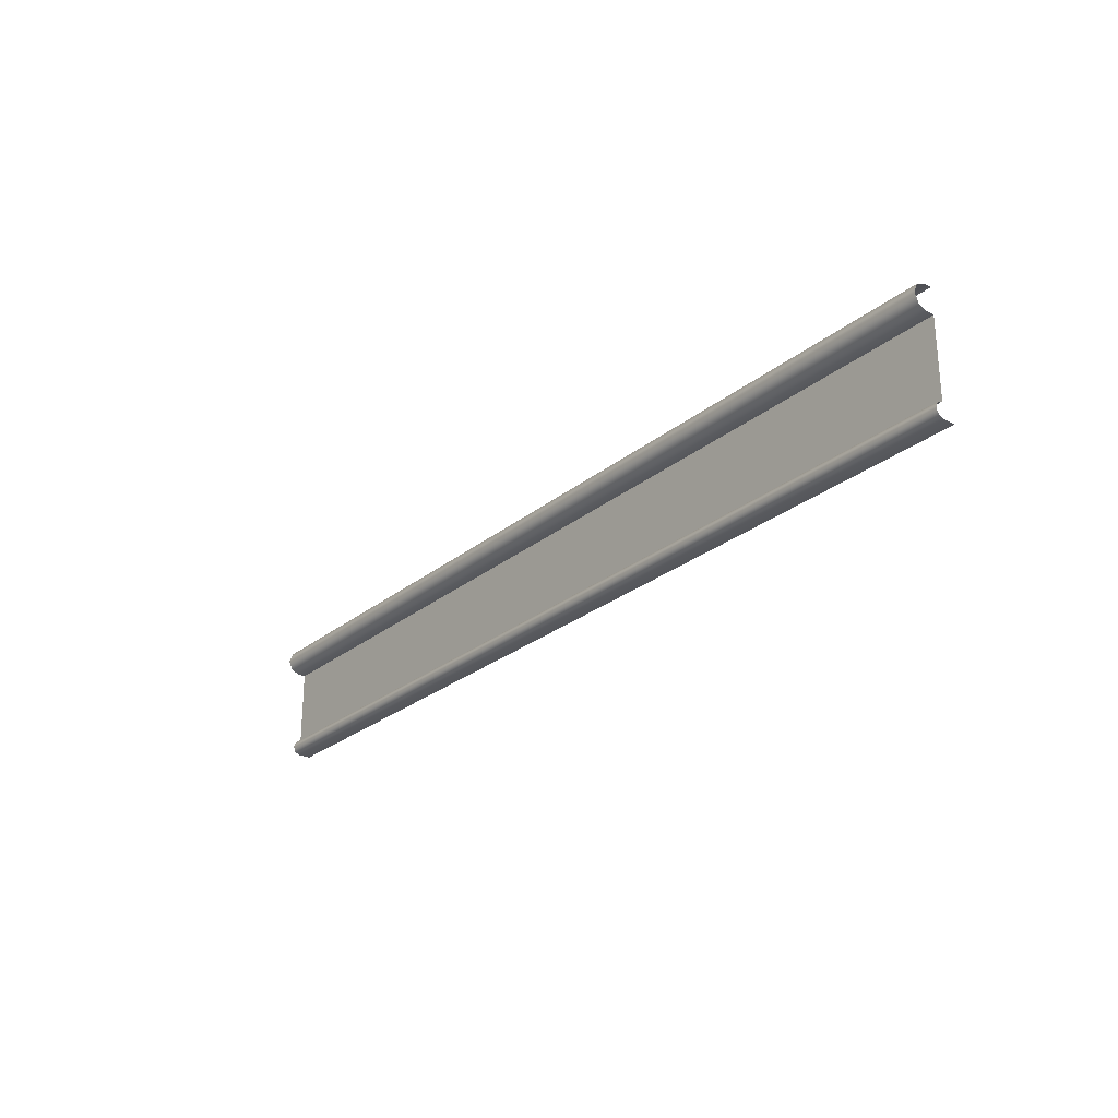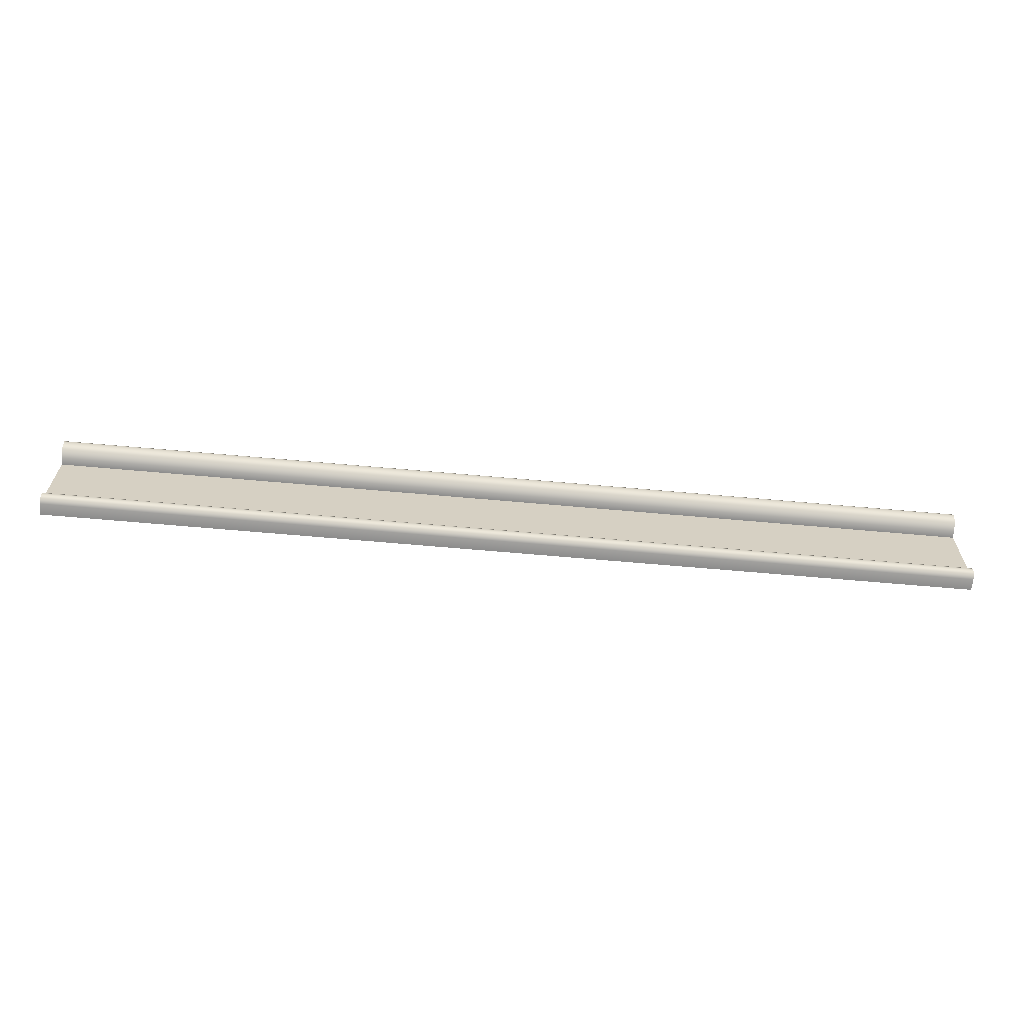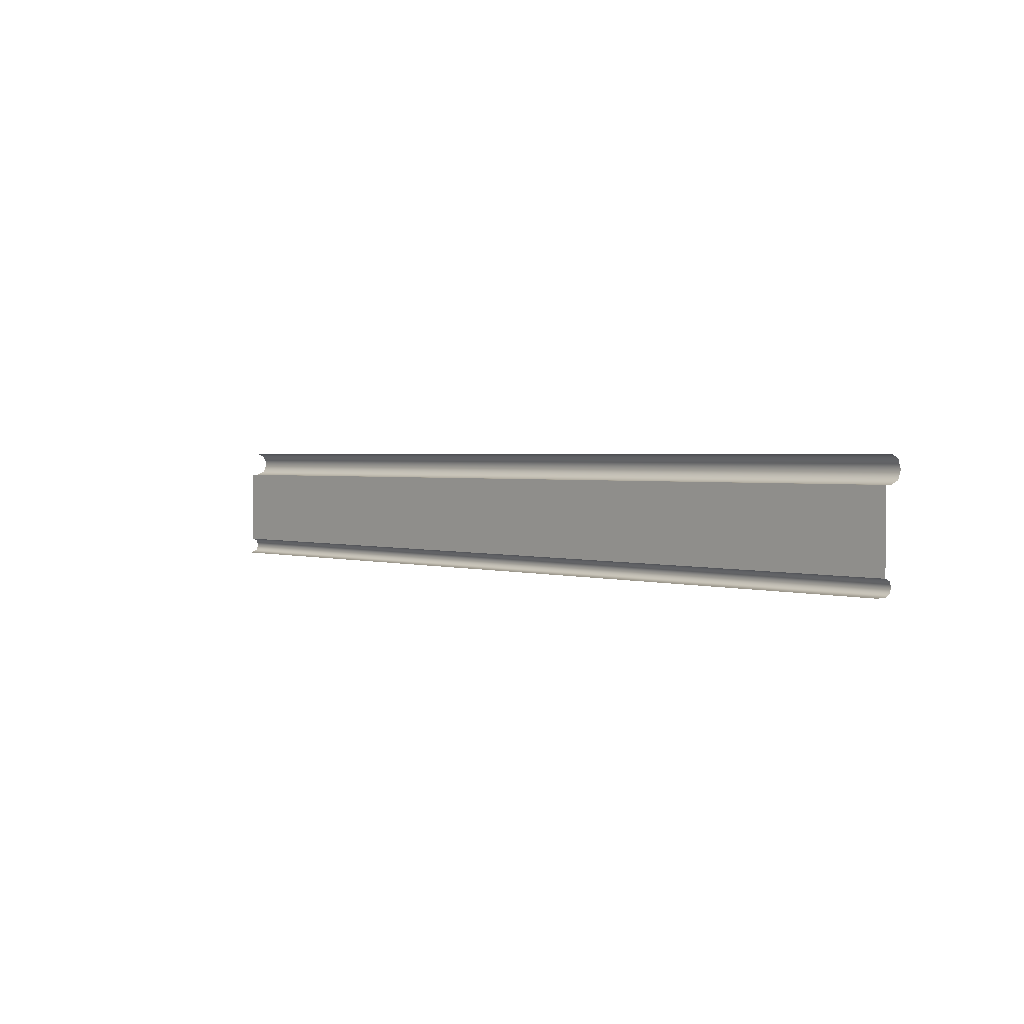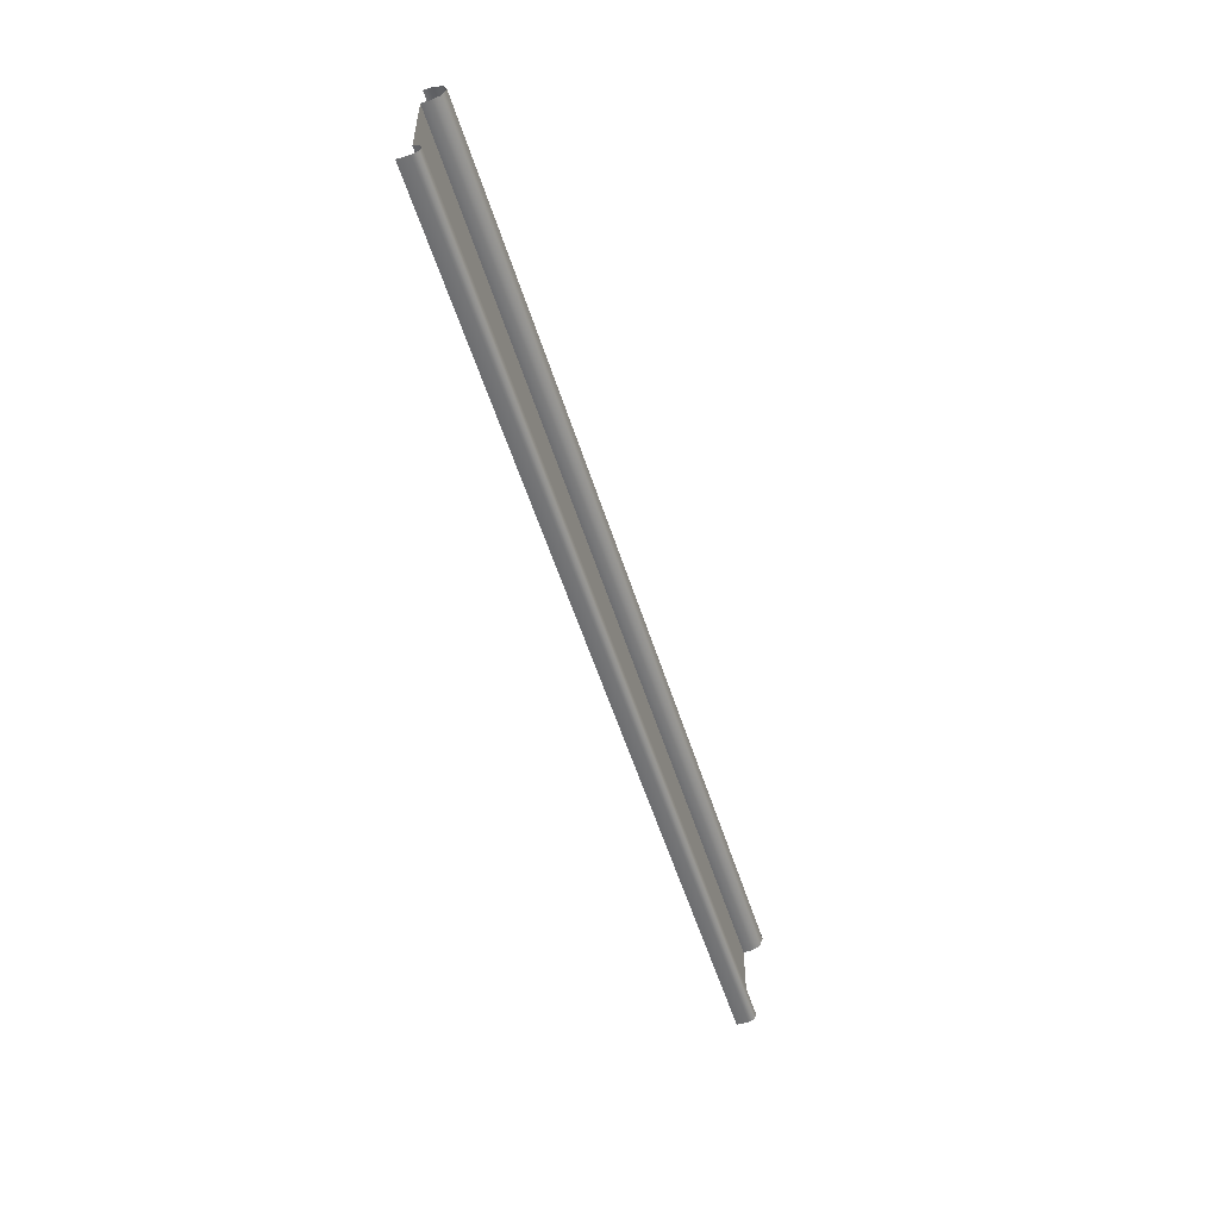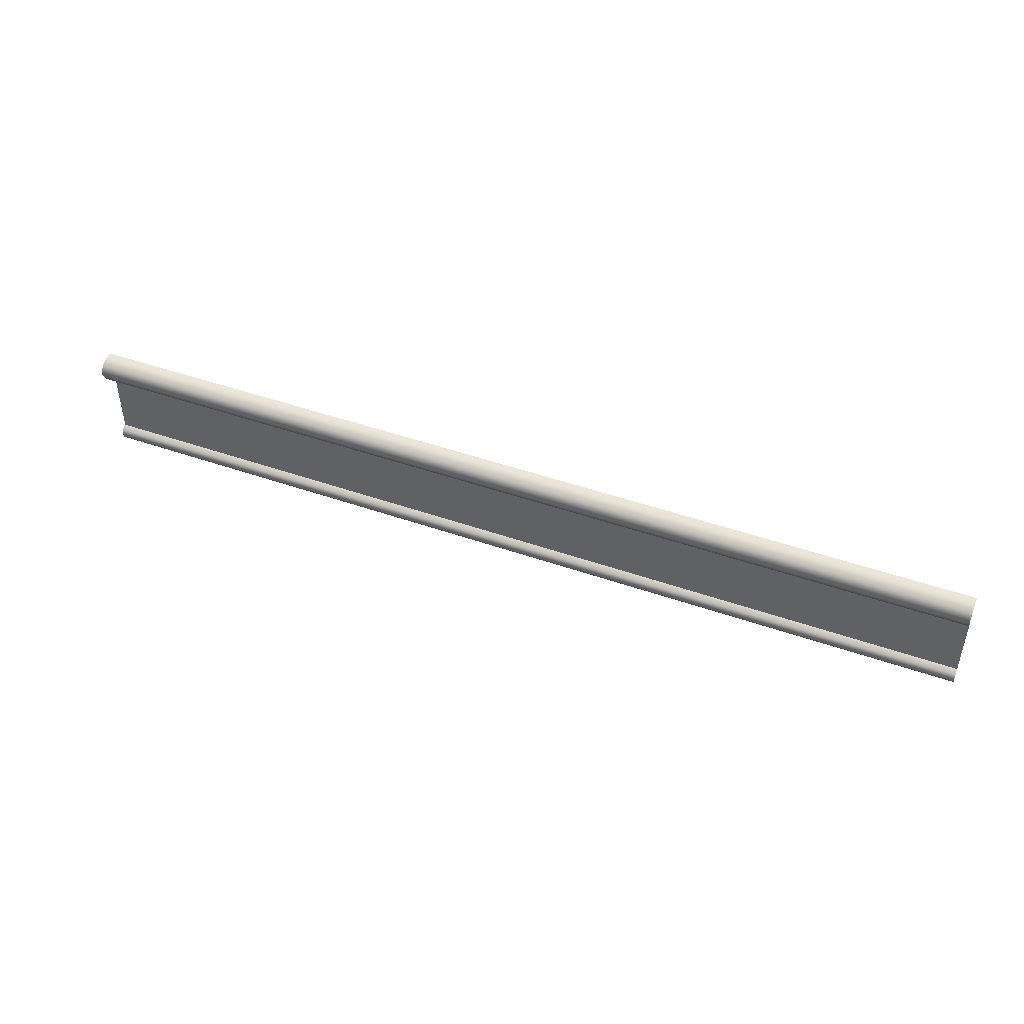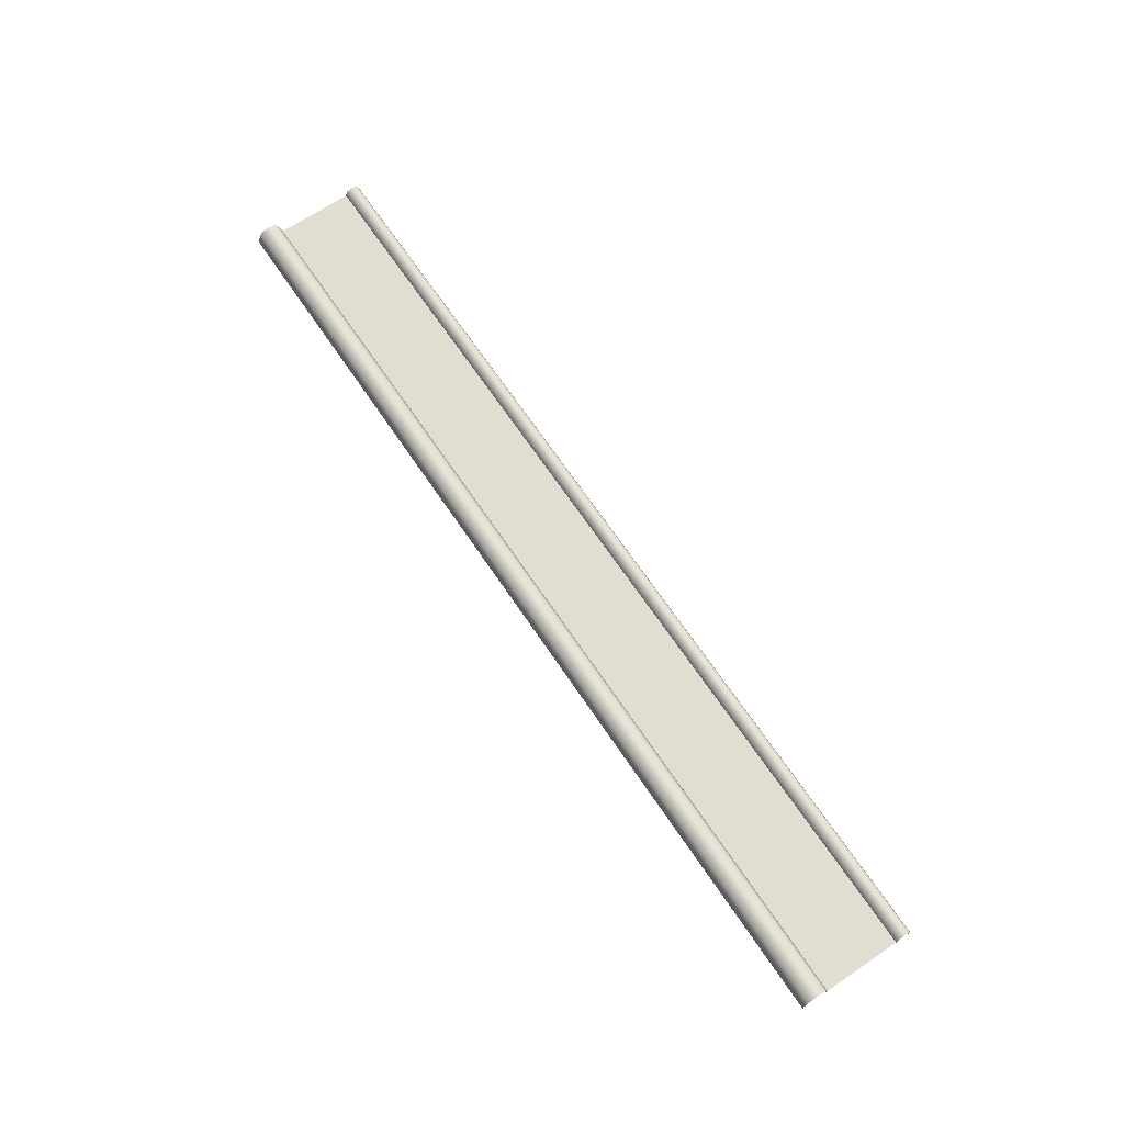
<metadata>
{"format":"obj","ext":"obj","renderer":"f3d","projection":"perspective","resolution":1024,"background":"white","views":[{"elev":-25.9,"azim":51.9,"up":"+Y"},{"elev":-64.1,"azim":-5.2,"up":"+Y"},{"elev":1.9,"azim":-132.1,"up":"+Y"},{"elev":-54.1,"azim":-72.8,"up":"+Y"},{"elev":45.5,"azim":22.1,"up":"+Y"},{"elev":68.4,"azim":-124.0,"up":"+Z"}]}
</metadata>
<code>
g default
v 0 57.62 5.698
v 0 0 5.698
v -450 0 5.698
v -450 57.62 5.698
v 0 7.666 5.698
v -450 7.666 5.698
v 0 3.833 9.53
v 0 1.122 8.408
v -450 1.122 8.408
v -450 3.833 9.53
v 0 6.543 8.408
v -450 6.543 8.408
v 0 45.18 5.698
v -450 45.18 5.698
v 0 51.4 15.54
v 0 47 13.71
v 0 45.18 9.32
v -450 45.18 9.32
v -450 47 13.71
v -450 51.4 15.54
v 0 57.62 9.32
v 0 55.8 13.71
v -450 55.8 13.71
v -450 57.62 9.32
v -450 0 0
v 0 0 0
g polySurface120 Trim_Export
f 3 25 26 2
f 6 5 13 14
f 2 8 9 3
f 8 7 10 9
f 7 11 12 10
f 11 5 6 12
f 14 13 17 18
f 1 4 24 21
f 17 16 19 18
f 16 15 20 19
f 15 22 23 20
f 22 21 24 23

</code>
